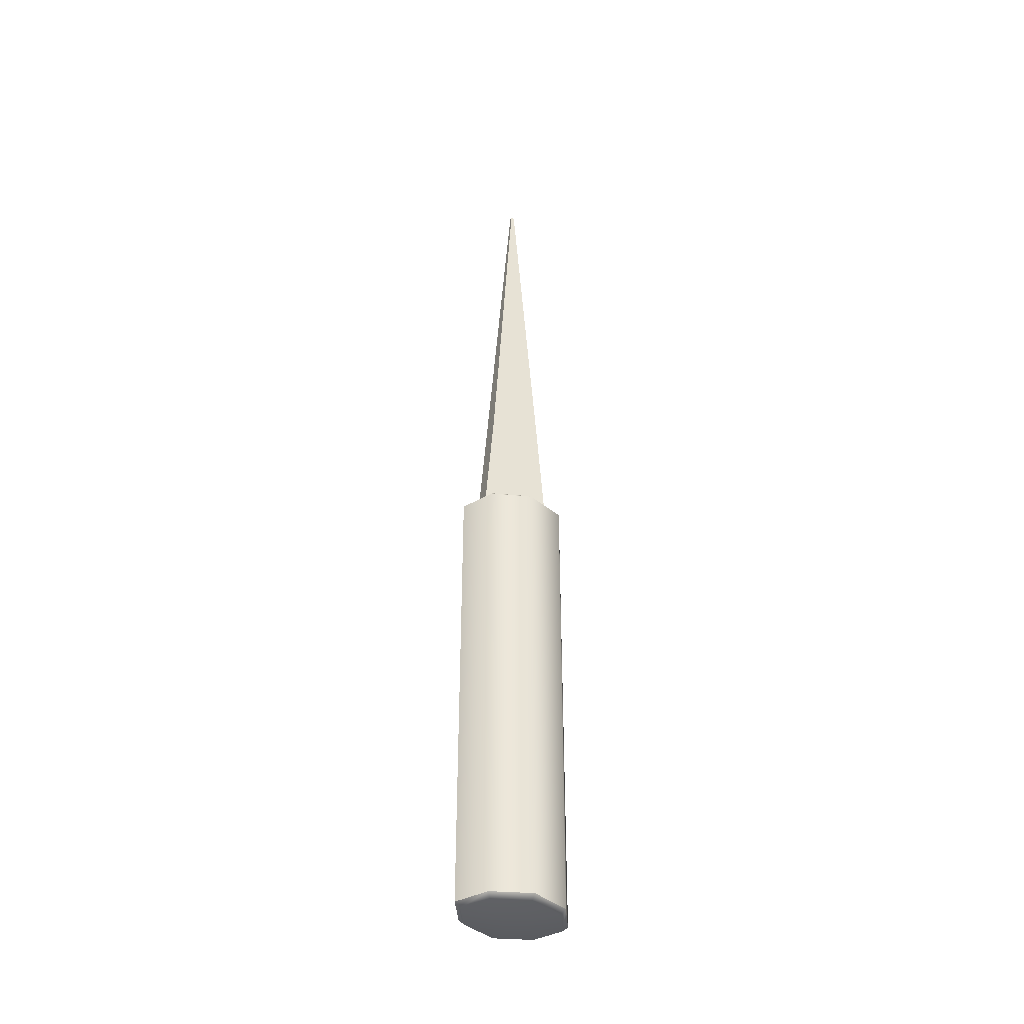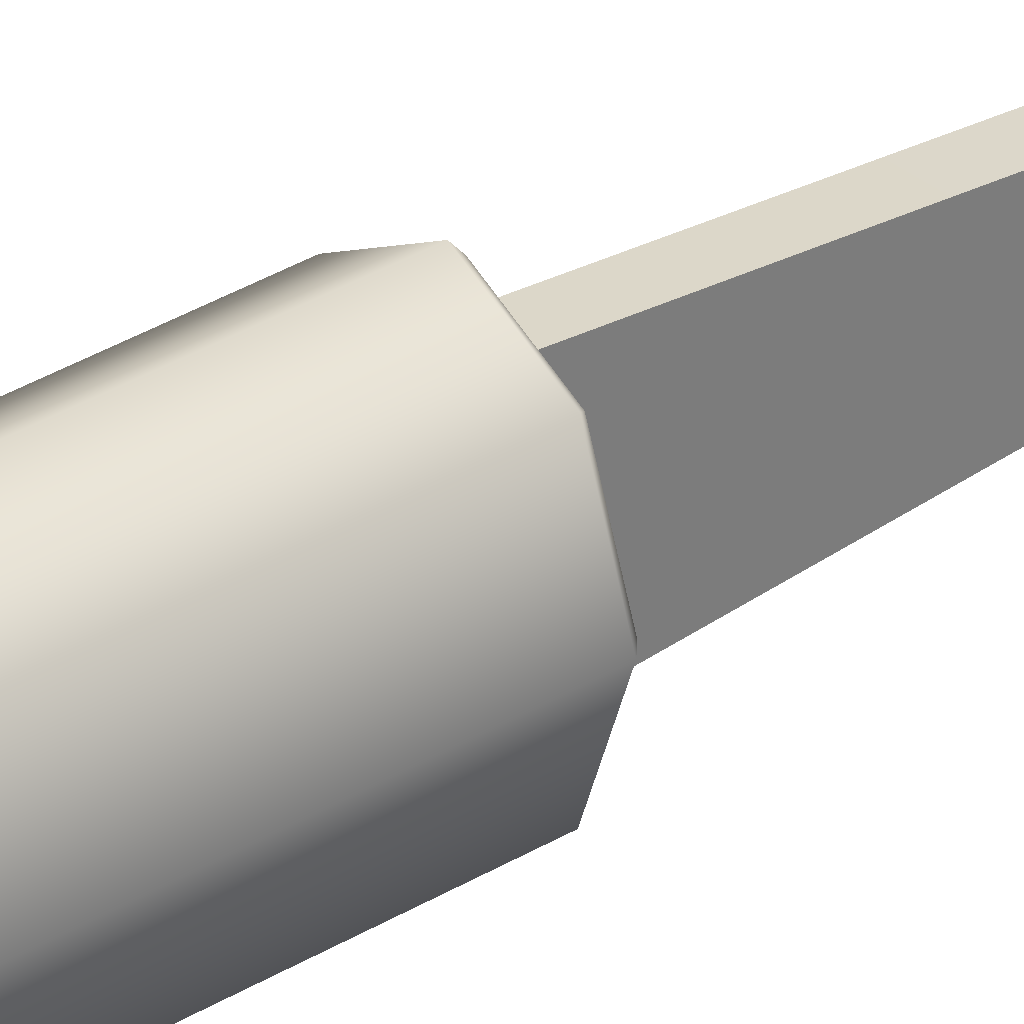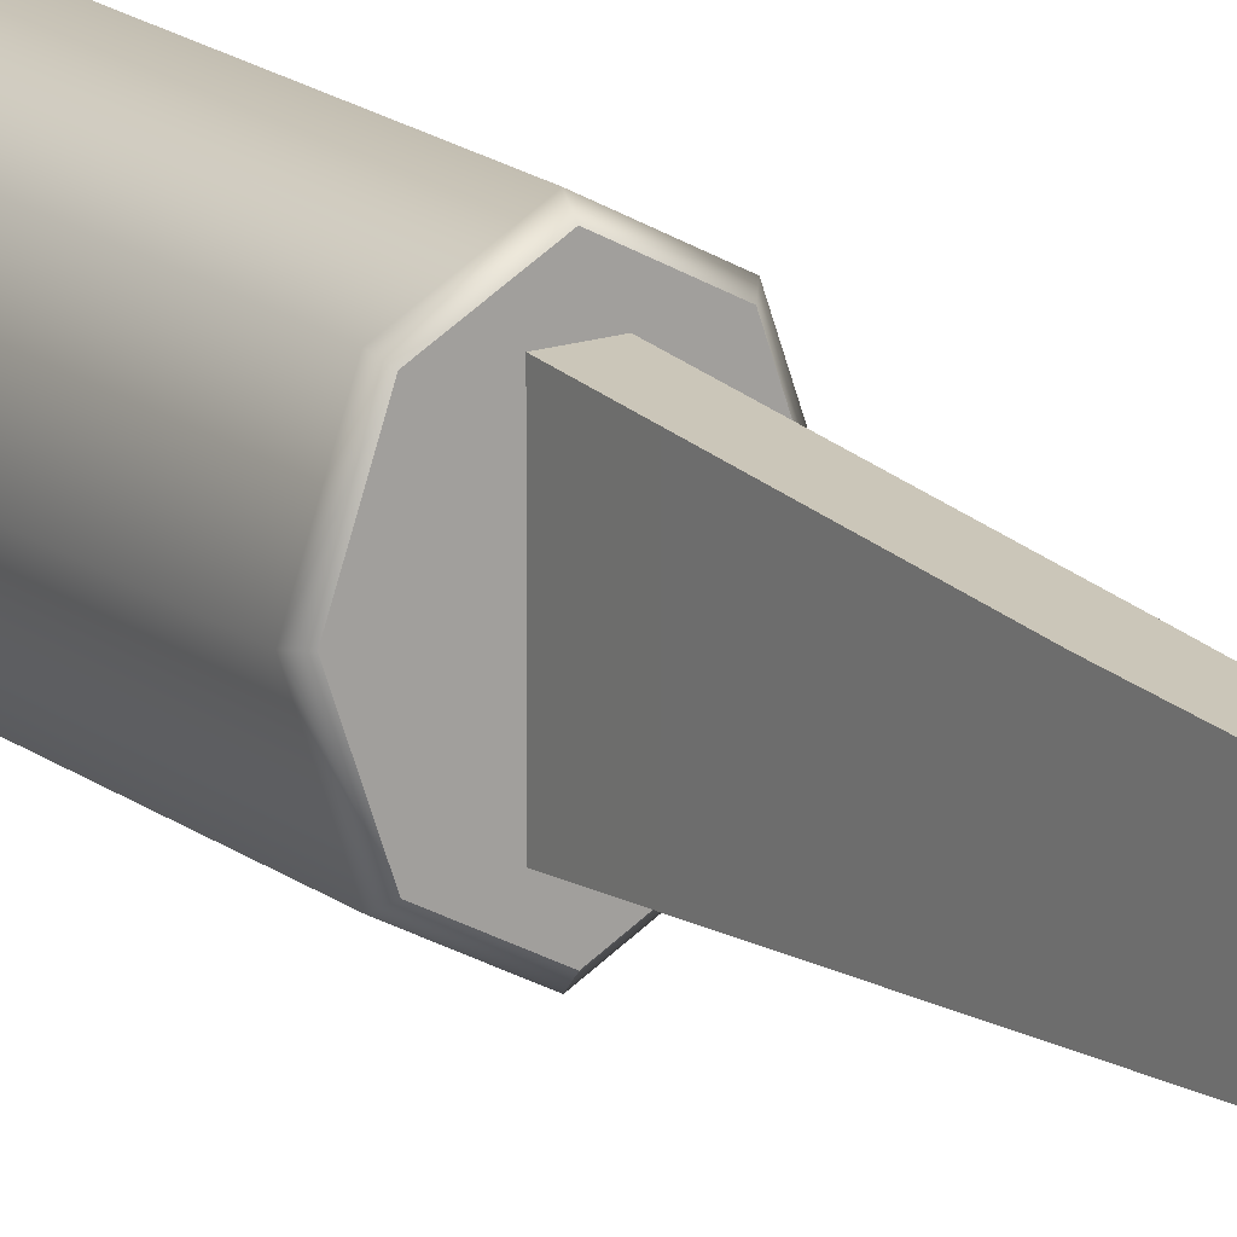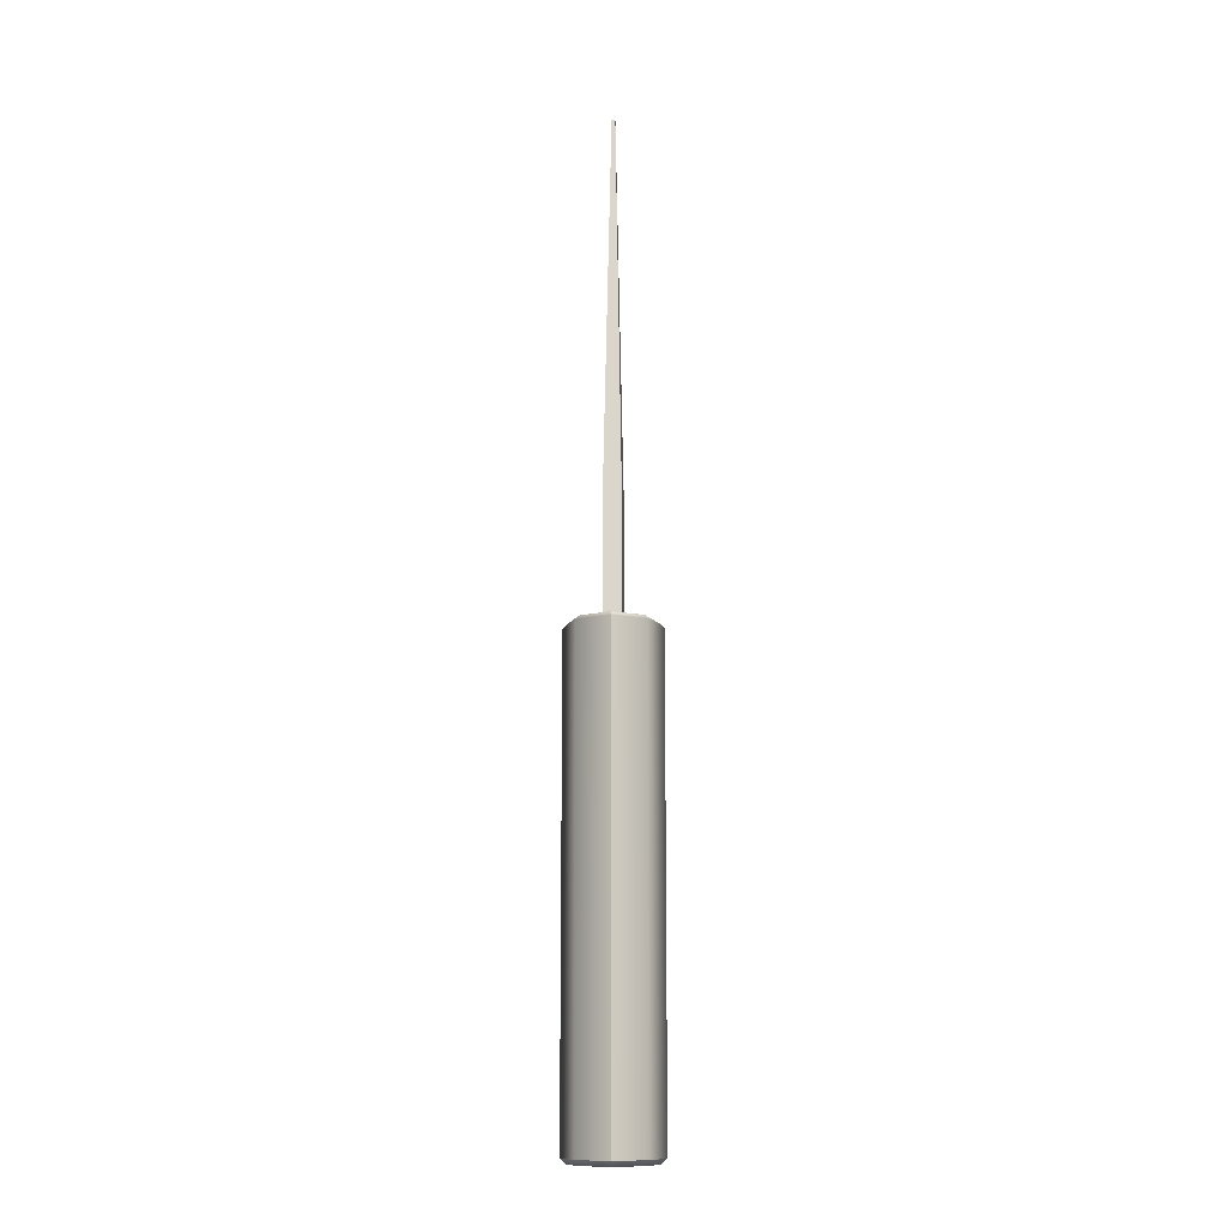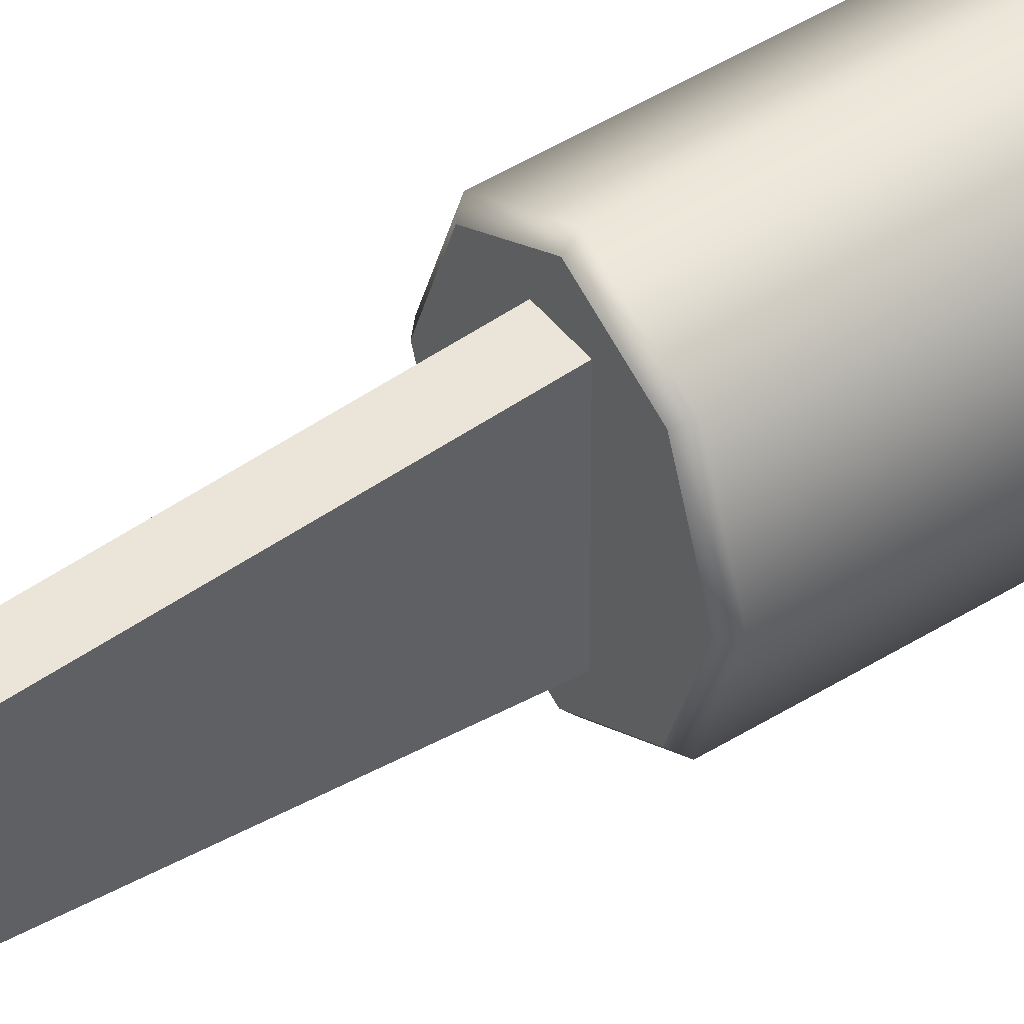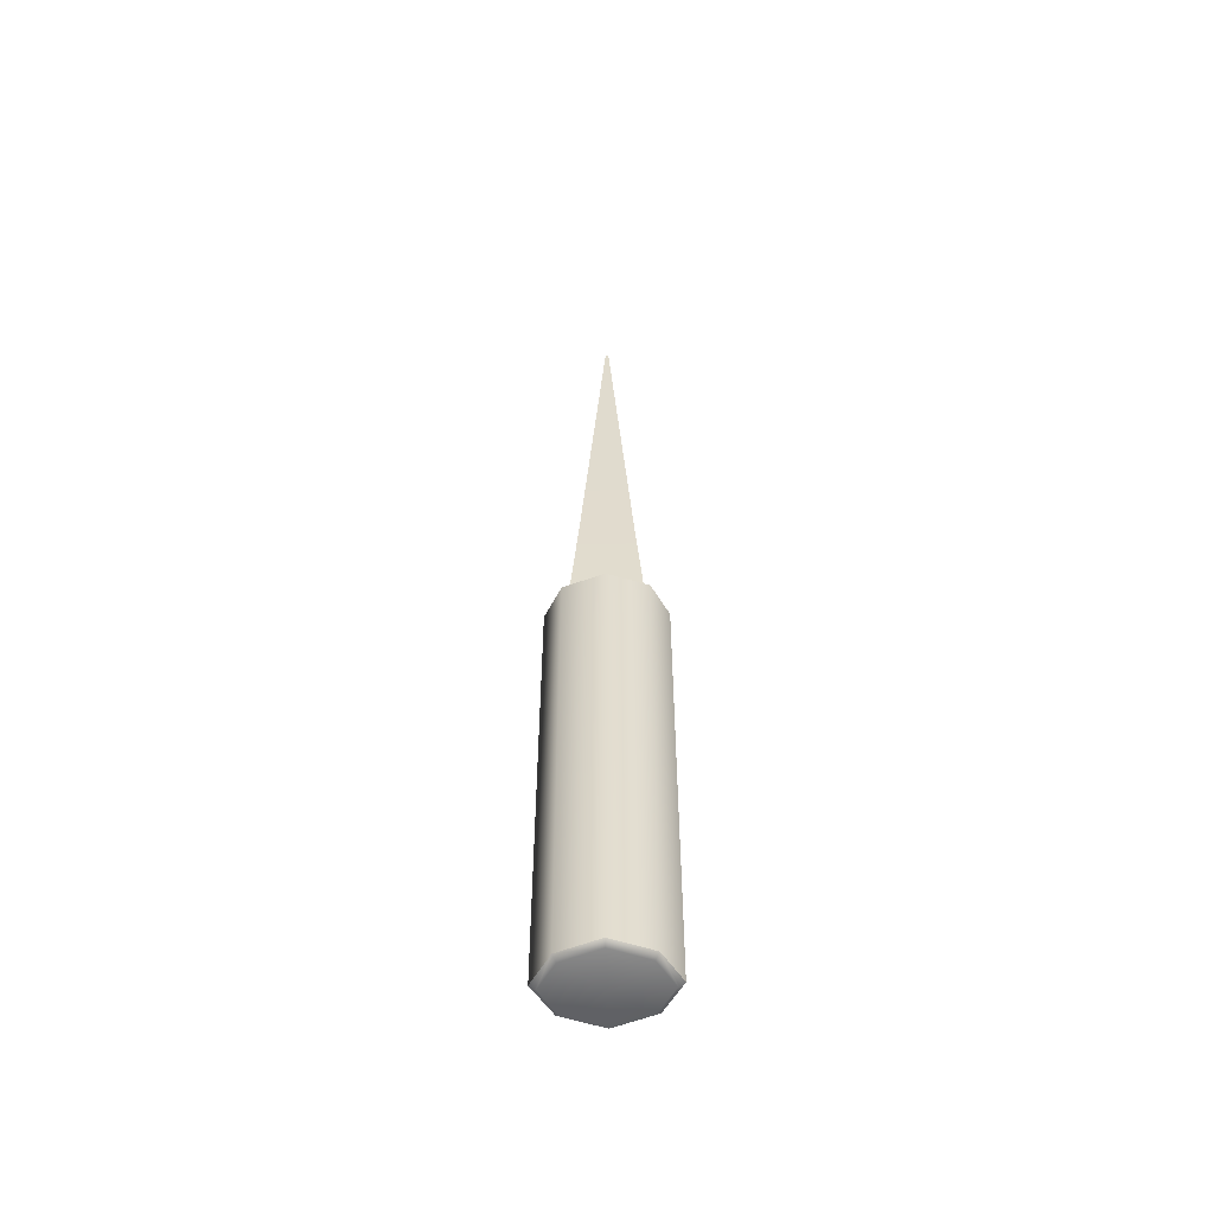
<metadata>
{"format":"obj","ext":"obj","renderer":"f3d","projection":"perspective","resolution":1024,"background":"white","views":[{"elev":-40.0,"azim":-116.2,"up":"+Y"},{"elev":32.6,"azim":49.2,"up":"+Z"},{"elev":17.0,"azim":146.3,"up":"+Z"},{"elev":-12.6,"azim":-177.6,"up":"+Y"},{"elev":45.8,"azim":-125.9,"up":"+Z"},{"elev":-55.1,"azim":91.7,"up":"+Y"}]}
</metadata>
<code>
g default
v 0 0 0
v 0 1.376 0
v -0.09371 1.365 0.1163
v -0.08436 1.376 0.1083
v 0 1.365 0.167
v 0 1.376 0.1539
v 0.09371 1.365 0.1163
v 0.08436 1.376 0.1083
v 0.1224 1.376 0
v 0.1346 1.365 0
v 0.09371 1.365 -0.1163
v 0.08436 1.376 -0.1083
v 0 1.365 -0.167
v 0 1.376 -0.1539
v -0.09371 1.365 -0.1163
v -0.08436 1.376 -0.1083
v -0.1346 1.365 0
v -0.1224 1.376 0
v 0.07924 0 0.103
v 0.09109 0.01462 0.113
v 0.1189 0 0
v 0.1346 0.01464 0
v -0.07924 0 -0.103
v -0.09109 0.01462 -0.113
v 0 0 -0.15
v 0 0.01464 -0.167
v 0 0 0.15
v 0 0.01464 0.167
v -0.07924 0 0.103
v -0.09109 0.01462 0.113
v -0.1189 0 0
v -0.1346 0.01464 0
v 0.07924 0 -0.103
v 0.09109 0.01462 -0.113
v -0.004931 2.809 0.004818
v 0.004931 2.809 0.004818
v -0.004931 2.809 -0.004818
v 0.004931 2.809 -0.004818
v -0.02474 1.744 0.07791
v 0.02474 1.744 0.07791
v 0.02474 1.744 -0.07791
v -0.02474 1.744 -0.07791
v -0.02474 1.123 0.1258
v 0.02474 1.123 0.1258
v -0.02474 1.123 -0.1258
v 0.02474 1.123 -0.1258
g Tool2
f 3 4 17
f 17 4 18
f 4 3 6
f 6 3 5
f 5 7 6
f 6 7 8
f 7 10 8
f 8 10 9
f 9 10 12
f 12 10 11
f 12 11 14
f 14 11 13
f 13 15 14
f 14 15 16
f 15 17 16
f 16 17 18
f 14 2 12
f 12 2 9
f 18 2 16
f 16 2 14
f 6 2 4
f 4 2 18
f 9 2 8
f 8 2 6
f 19 20 27
f 27 20 28
f 19 21 20
f 20 21 22
f 22 21 34
f 34 21 33
f 23 24 25
f 25 24 26
f 23 31 24
f 24 31 32
f 26 34 25
f 25 34 33
f 28 30 27
f 27 30 29
f 29 30 31
f 31 30 32
f 21 1 33
f 33 1 25
f 25 1 23
f 23 1 31
f 27 1 19
f 19 1 21
f 31 1 29
f 29 1 27
f 10 22 11
f 11 22 34
f 5 28 7
f 7 28 20
f 24 32 15
f 15 32 17
f 34 26 11
f 11 26 13
f 30 28 3
f 3 28 5
f 13 26 15
f 15 26 24
f 17 32 3
f 3 32 30
f 20 22 7
f 7 22 10
f 46 45 41
f 41 45 42
f 35 36 37
f 37 36 38
f 45 46 43
f 43 46 44
f 44 46 40
f 40 46 41
f 43 44 39
f 39 44 40
f 39 40 35
f 35 40 36
f 38 36 41
f 40 41 36
f 45 43 42
f 42 43 39
f 41 42 38
f 38 42 37
f 35 37 39
f 42 39 37

</code>
